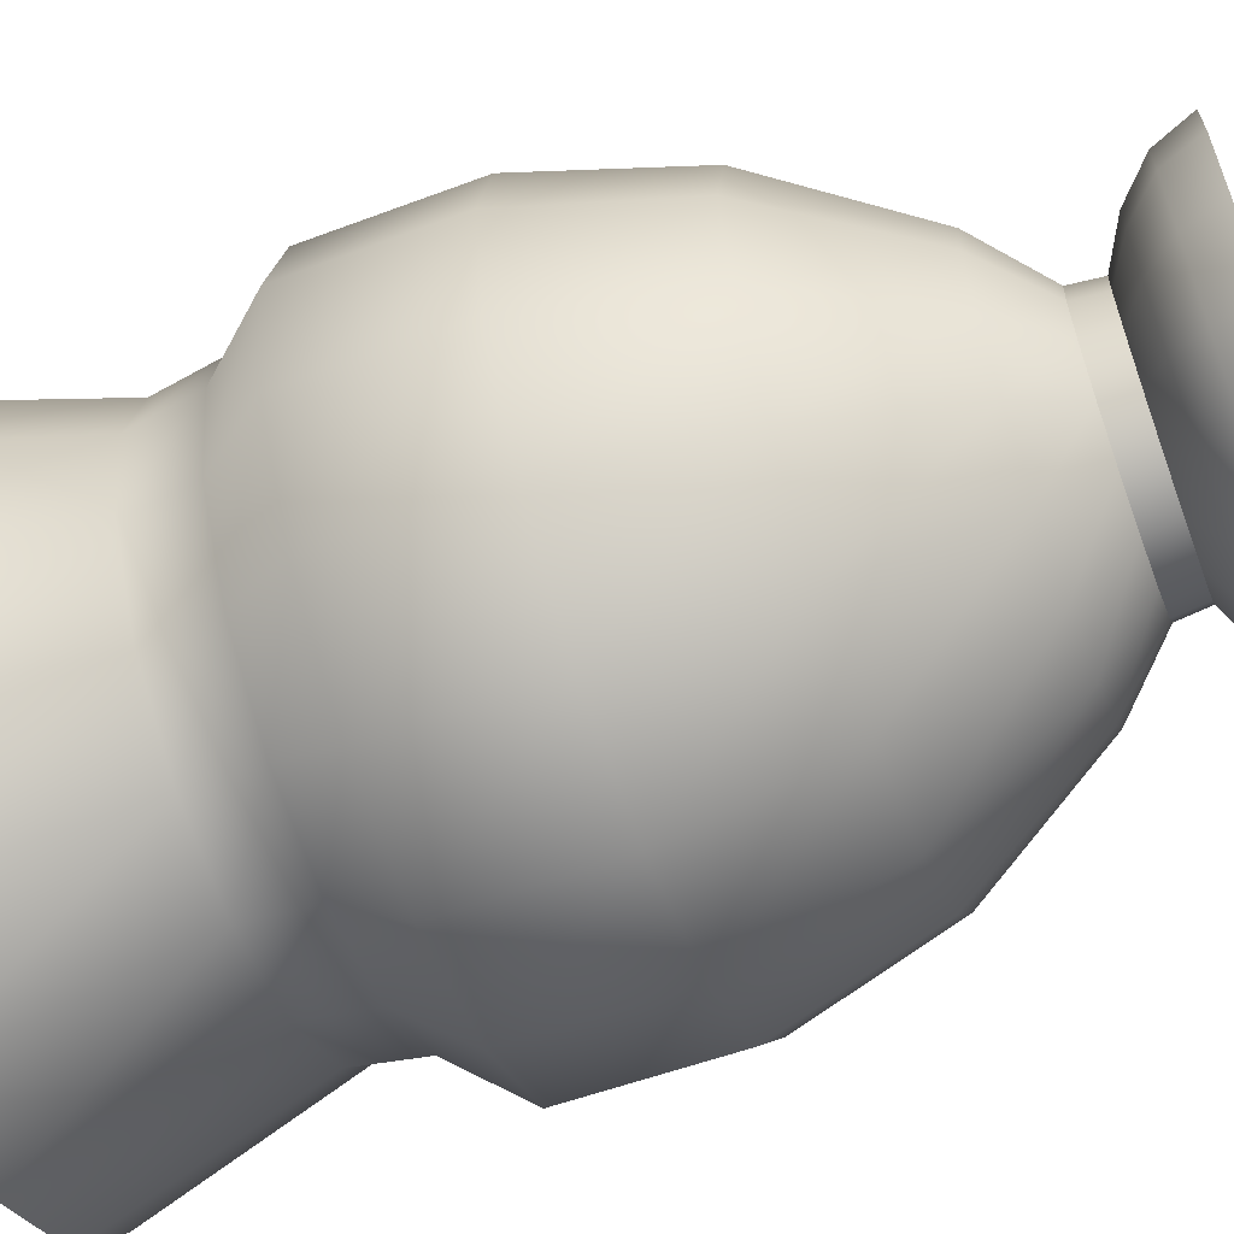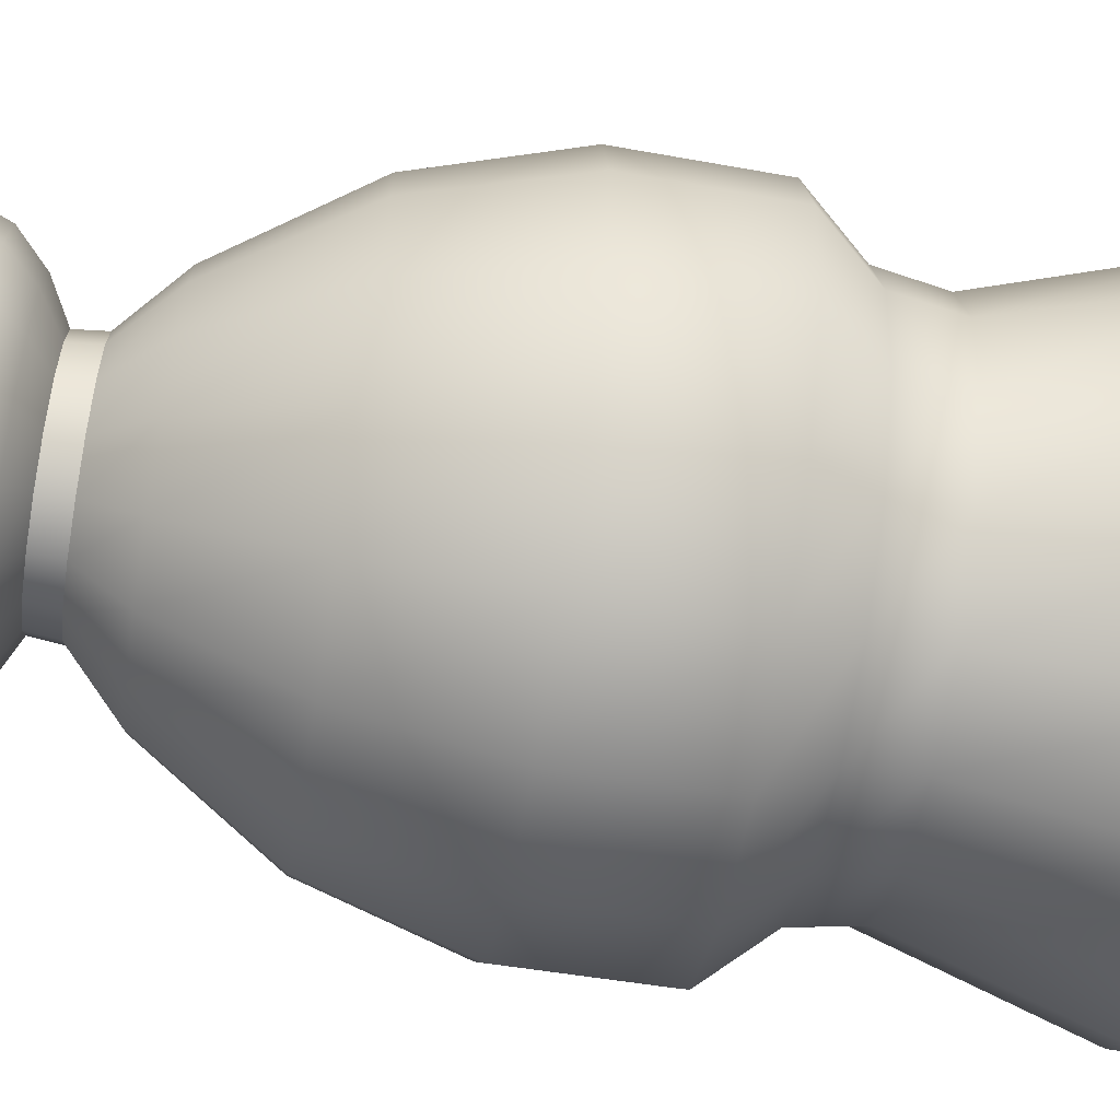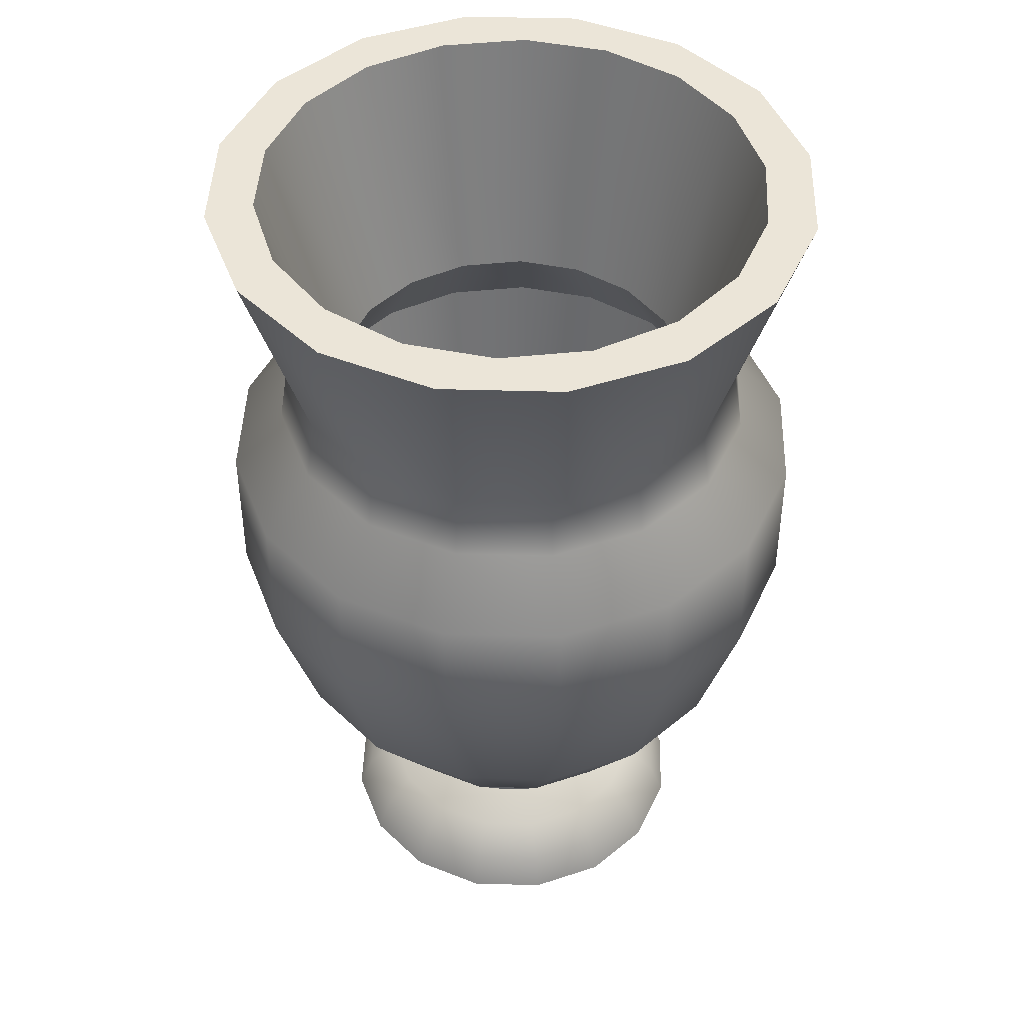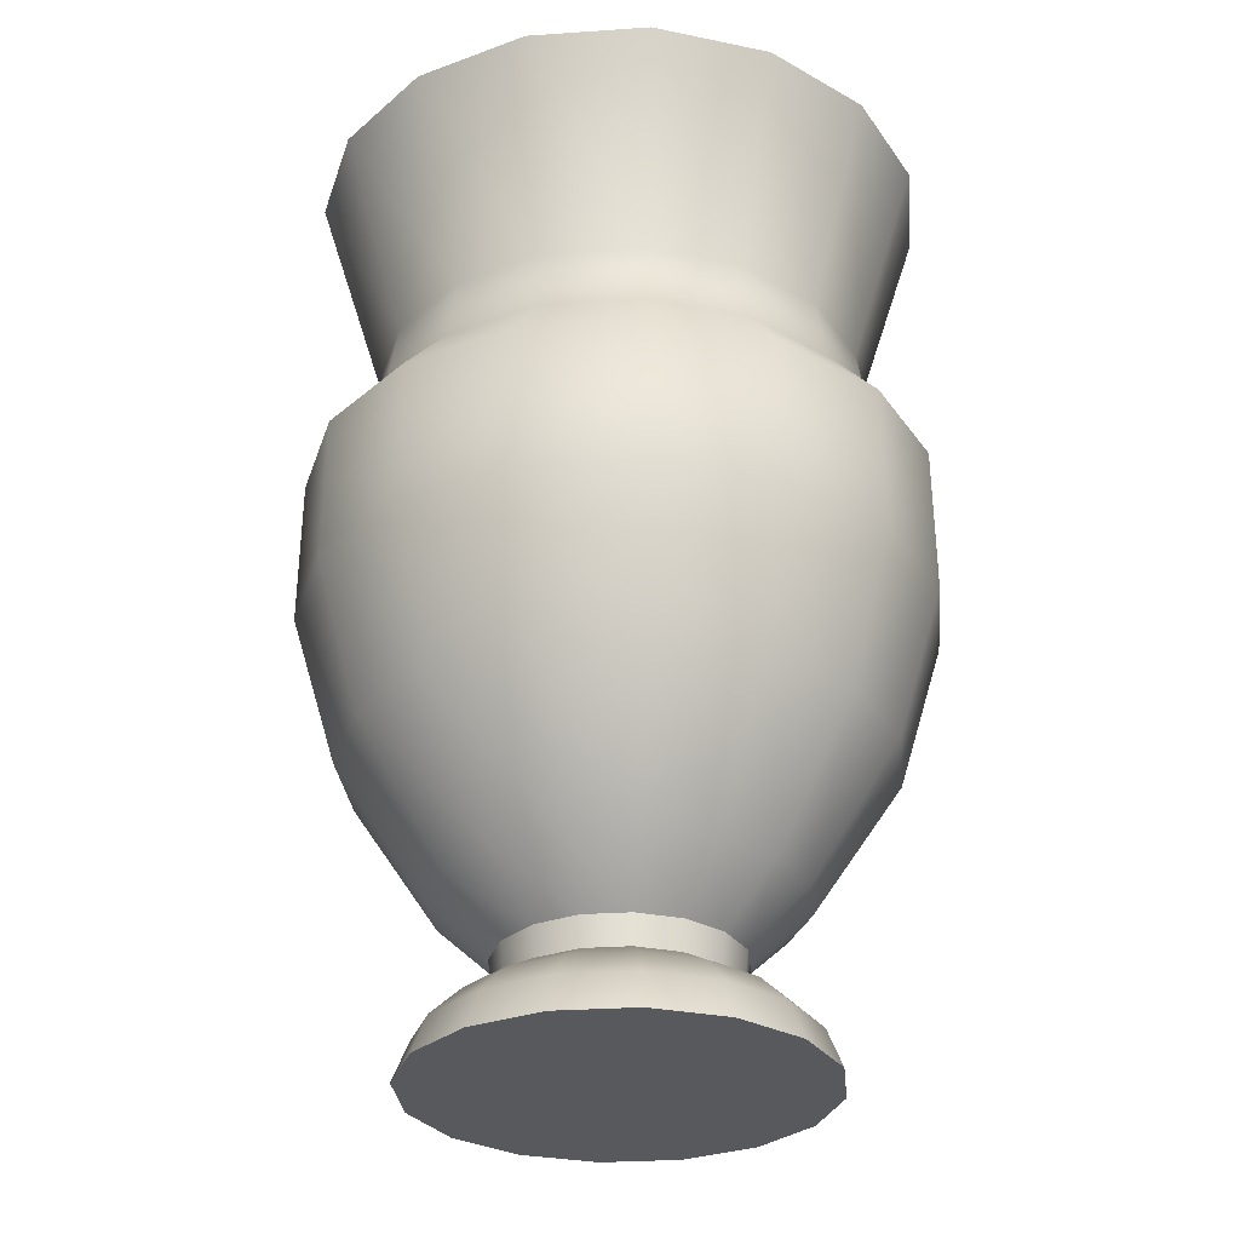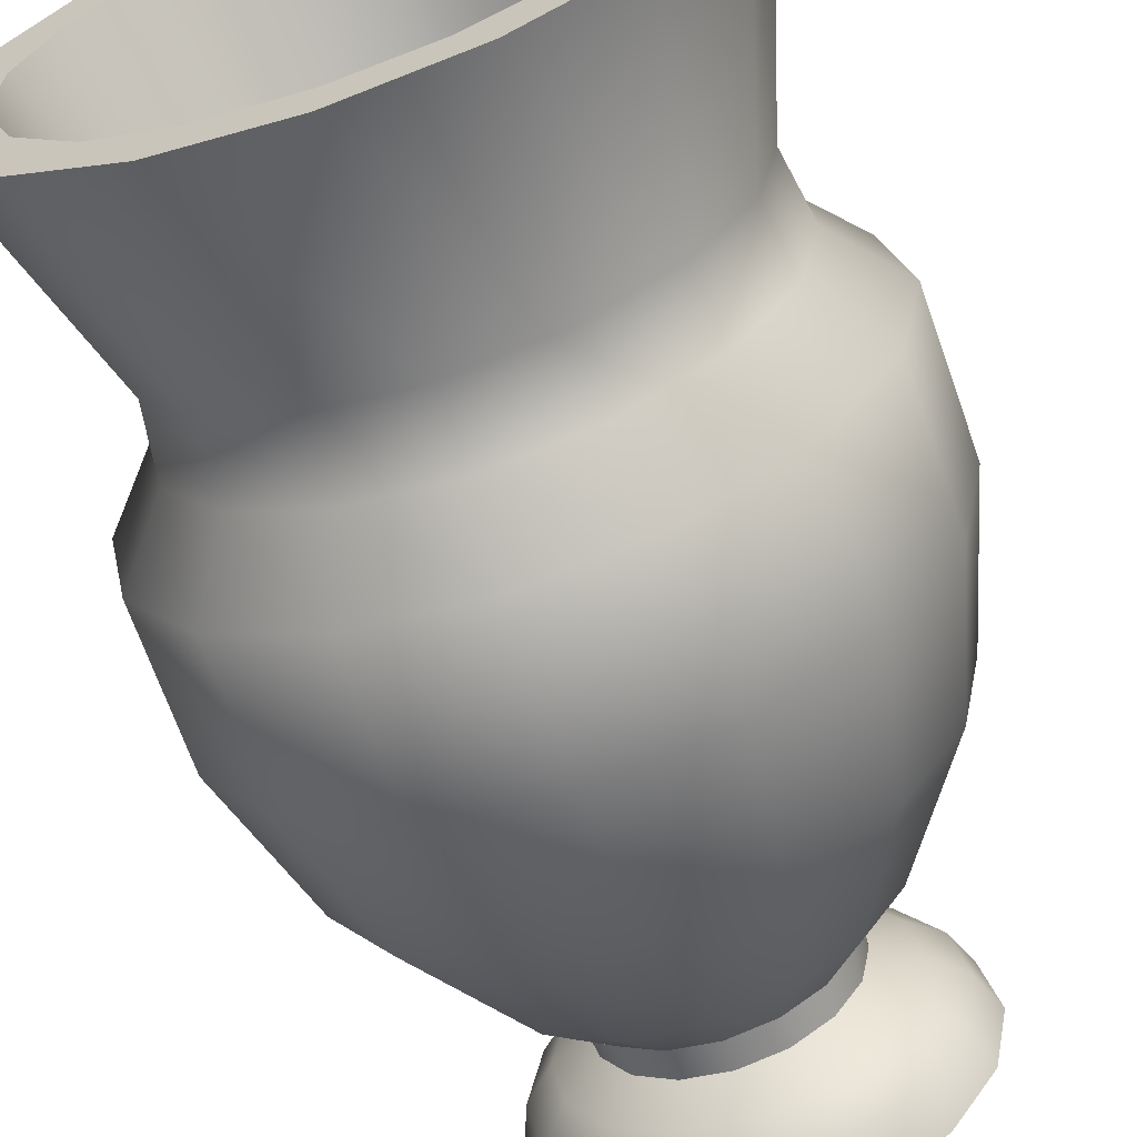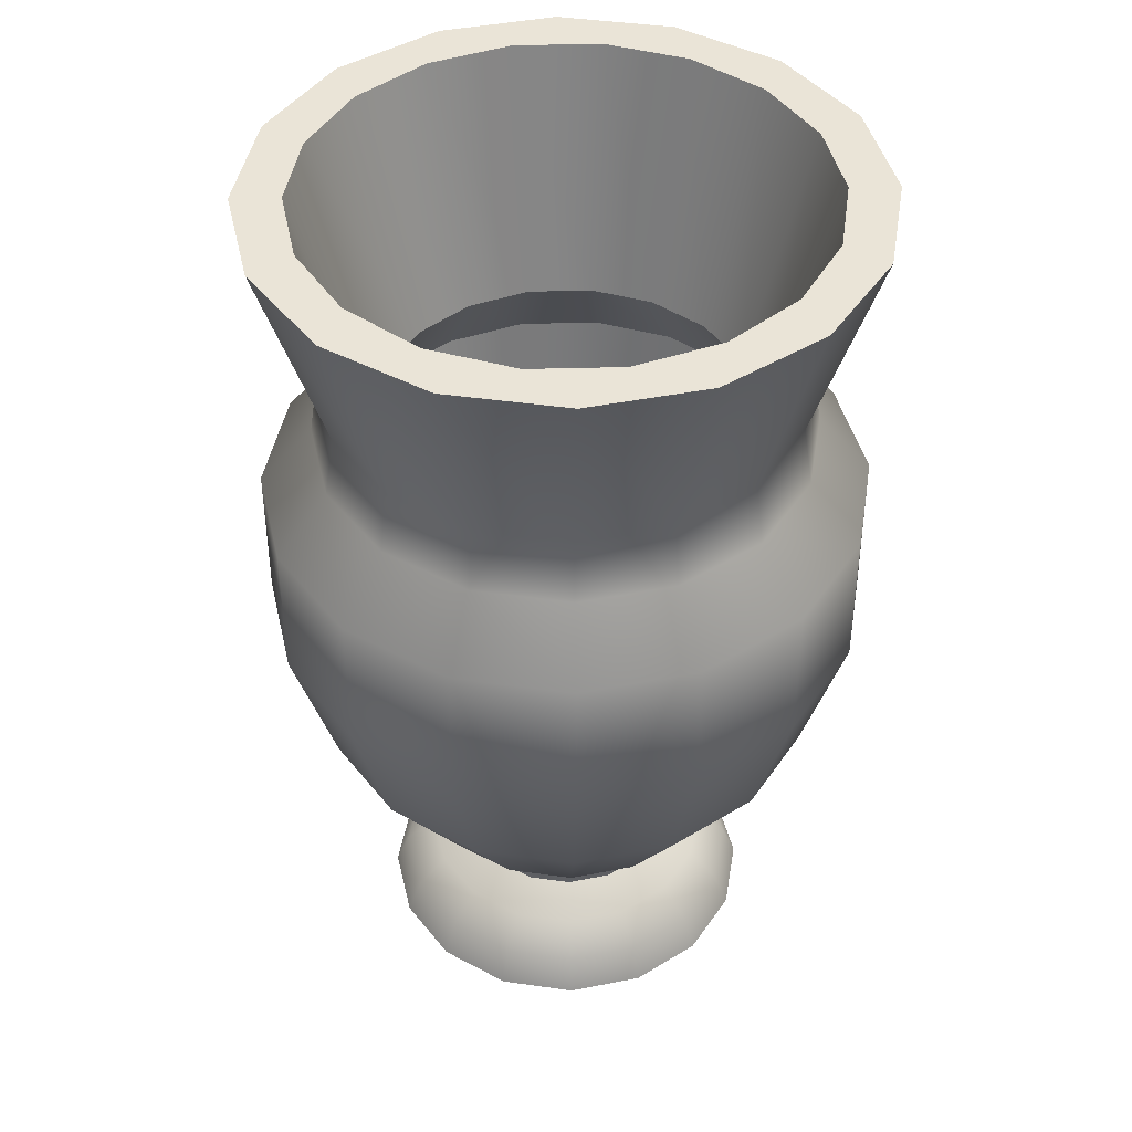
<metadata>
{"format":"obj","ext":"obj","renderer":"f3d","projection":"perspective","resolution":1024,"background":"white","views":[{"elev":-61.6,"azim":-69.8,"up":"+Z"},{"elev":-63.1,"azim":80.4,"up":"+Z"},{"elev":46.0,"azim":-76.9,"up":"+Y"},{"elev":-29.7,"azim":-118.0,"up":"+Y"},{"elev":-64.9,"azim":-161.0,"up":"+Z"},{"elev":43.6,"azim":-91.8,"up":"+Y"}]}
</metadata>
<code>
v 0 132 0
v 0 132 104
f 1 2 3
v 35.57 132 97.73
f 1 3 4
v 66.85 132 79.67
f 1 4 5
v 90.07 132 52
f 1 5 6
v 102.4 132 18.06
f 1 6 7
v 102.4 132 -18.06
f 1 7 8
v 90.07 132 -52
f 1 8 9
v 66.85 132 -79.67
f 1 9 10
v 35.57 132 -97.73
f 1 10 11
v 3.36e-13 132 -104
f 1 11 12
v -35.57 132 -97.73
f 1 12 13
v -66.85 132 -79.67
f 1 13 14
v -90.07 132 -52
f 1 14 15
v -102.4 132 -18.06
f 1 15 16
v -102.4 132 18.06
f 1 16 17
v -90.07 132 52
f 1 17 18
v -66.85 132 79.67
f 1 18 19
v -35.57 132 97.73
f 1 19 2
v 0 411 159
f 20 2 19 37
v 54.38 411 149.4
f 21 3 2 20
v 102.2 411 121.8
f 22 4 3 21
v 137.7 411 79.5
f 23 5 4 22
v 156.6 411 27.61
f 24 6 5 23
v 156.6 411 -27.61
f 25 7 6 24
v 137.7 411 -79.5
f 26 8 7 25
v 102.2 411 -121.8
f 27 9 8 26
v 54.38 411 -149.4
f 28 10 9 27
v 5.137e-13 411 -159
f 29 11 10 28
v -54.38 411 -149.4
f 30 12 11 29
v -102.2 411 -121.8
f 31 13 12 30
v -137.7 411 -79.5
f 32 14 13 31
v -156.6 411 -27.61
f 33 15 14 32
v -156.6 411 27.61
f 34 16 15 33
v -137.7 411 79.5
f 35 17 16 34
v -102.2 411 121.8
f 36 18 17 35
v -54.38 411 149.4
f 37 19 18 36
v 0 463 128
f 38 20 37 55
v 43.78 463 120.3
f 39 21 20 38
v 82.28 463 98.05
f 40 22 21 39
v 110.9 463 64
f 41 23 22 40
v 126.1 463 22.23
f 42 24 23 41
v 126.1 463 -22.23
f 43 25 24 42
v 110.9 463 -64
f 44 26 25 43
v 82.28 463 -98.05
f 45 27 26 44
v 43.78 463 -120.3
f 46 28 27 45
v 4.136e-13 463 -128
f 47 29 28 46
v -43.78 463 -120.3
f 48 30 29 47
v -82.28 463 -98.05
f 49 31 30 48
v -110.9 463 -64
f 50 32 31 49
v -126.1 463 -22.23
f 51 33 32 50
v -126.1 463 22.23
f 52 34 33 51
v -110.9 463 64
f 53 35 34 52
v -82.28 463 98.05
f 54 36 35 53
v -43.78 463 120.3
f 55 37 36 54
v 0 633 174
f 56 38 55 73
v 59.51 633 163.5
f 57 39 38 56
v 111.8 633 133.3
f 58 40 39 57
v 150.7 633 87
f 59 41 40 58
v 171.4 633 30.21
f 60 42 41 59
v 171.4 633 -30.21
f 61 43 42 60
v 150.7 633 -87
f 62 44 43 61
v 111.8 633 -133.3
f 63 45 44 62
v 59.51 633 -163.5
f 64 46 45 63
v 5.622e-13 633 -174
f 65 47 46 64
v -59.51 633 -163.5
f 66 48 47 65
v -111.8 633 -133.3
f 67 49 48 66
v -150.7 633 -87
f 68 50 49 67
v -171.4 633 -30.21
f 69 51 50 68
v -171.4 633 30.21
f 70 52 51 69
v -150.7 633 87
f 71 53 52 70
v -111.8 633 133.3
f 72 54 53 71
v -59.51 633 163.5
f 73 55 54 72
v 0 633 207
f 74 75 57 56
v 79.22 633 191.2
f 75 76 58 57
v 146.4 633 146.4
f 76 77 59 58
v 191.2 633 79.22
f 77 78 60 59
v 207 633 3.344e-13
f 78 79 62 61
f 78 61 60
v 191.2 633 -79.22
f 79 80 63 62
v 146.4 633 -146.4
f 80 81 64 63
v 79.22 633 -191.2
f 81 82 65 64
v 6.688e-13 633 -207
f 82 83 66 65
v -79.22 633 -191.2
f 83 84 67 66
v -146.4 633 -146.4
f 84 85 68 67
v -191.2 633 -79.22
f 85 86 69 68
v -207 633 -9.573e-13
f 86 87 71 70
f 86 70 69
v -191.2 633 79.22
f 87 88 72 71
v -146.4 633 146.4
f 88 89 73 72
v -79.22 633 191.2
f 89 74 56 73
v 0 491 163
f 90 74 89 105
v 62.38 491 150.6
f 91 75 74 90
v 115.3 491 115.3
f 92 76 75 91
v 150.6 491 62.38
f 93 77 76 92
v 163 491 2.633e-13
f 94 78 77 93
v 150.6 491 -62.38
f 95 79 78 94
v 115.3 491 -115.3
f 96 80 79 95
v 62.38 491 -150.6
f 97 81 80 96
v 5.267e-13 491 -163
f 98 82 81 97
v -62.38 491 -150.6
f 99 83 82 98
v -115.3 491 -115.3
f 100 84 83 99
v -150.6 491 -62.38
f 101 85 84 100
v -163 491 -7.538e-13
f 102 86 85 101
v -150.6 491 62.38
f 103 87 86 102
v -115.3 491 115.3
f 104 88 87 103
v -62.38 491 150.6
f 105 89 88 104
v 0 447 170
f 106 90 105 121
v 65.06 447 157.1
f 107 91 90 106
v 120.2 447 120.2
f 108 92 91 107
v 157.1 447 65.06
f 109 93 92 108
v 170 447 2.746e-13
f 110 94 93 109
v 157.1 447 -65.06
f 111 95 94 110
v 120.2 447 -120.2
f 112 96 95 111
v 65.06 447 -157.1
f 113 97 96 112
v 5.493e-13 447 -170
f 114 98 97 113
v -65.06 447 -157.1
f 115 99 98 114
v -120.2 447 -120.2
f 116 100 99 115
v -157.1 447 -65.06
f 117 101 100 116
v -170 447 -7.862e-13
f 118 102 101 117
v -157.1 447 65.06
f 119 103 102 118
v -120.2 447 120.2
f 120 104 103 119
v -65.06 447 157.1
f 121 105 104 120
v 0 405 207
f 122 106 121 137
v 79.22 405 191.2
f 123 107 106 122
v 146.4 405 146.4
f 124 108 107 123
v 191.2 405 79.22
f 125 109 108 124
v 207 405 3.344e-13
f 126 110 109 125
v 191.2 405 -79.22
f 127 111 110 126
v 146.4 405 -146.4
f 128 112 111 127
v 79.22 405 -191.2
f 129 113 112 128
v 6.688e-13 405 -207
f 130 114 113 129
v -79.22 405 -191.2
f 131 115 114 130
v -146.4 405 -146.4
f 132 116 115 131
v -191.2 405 -79.22
f 133 117 116 132
v -207 405 -9.573e-13
f 134 118 117 133
v -191.2 405 79.22
f 135 119 118 134
v -146.4 405 146.4
f 136 120 119 135
v -79.22 405 191.2
f 137 121 120 136
v 0 305 208
f 138 122 137 153
v 79.6 305 192.2
f 139 123 122 138
v 147.1 305 147.1
f 140 124 123 139
v 192.2 305 79.6
f 141 125 124 140
v 208 305 3.36e-13
f 142 126 125 141
v 192.2 305 -79.6
f 143 127 126 142
v 147.1 305 -147.1
f 144 128 127 143
v 79.6 305 -192.2
f 145 129 128 144
v 6.721e-13 305 -208
f 146 130 129 145
v -79.6 305 -192.2
f 147 131 130 146
v -147.1 305 -147.1
f 148 132 131 147
v -192.2 305 -79.6
f 149 133 132 148
v -208 305 -9.619e-13
f 150 134 133 149
v -192.2 305 79.6
f 151 135 134 150
v -147.1 305 147.1
f 152 136 135 151
v -79.6 305 192.2
f 153 137 136 152
v 0 205 178
f 154 138 153 169
v 68.12 205 164.5
f 155 139 138 154
v 125.9 205 125.9
f 156 140 139 155
v 164.5 205 68.12
f 157 141 140 156
v 178 205 2.876e-13
f 158 142 141 157
v 164.5 205 -68.12
f 159 143 142 158
v 125.9 205 -125.9
f 160 144 143 159
v 68.12 205 -164.5
f 161 145 144 160
v 5.751e-13 205 -178
f 162 146 145 161
v -68.12 205 -164.5
f 163 147 146 162
v -125.9 205 -125.9
f 164 148 147 163
v -164.5 205 -68.12
f 165 149 148 164
v -178 205 -8.232e-13
f 166 150 149 165
v -164.5 205 68.12
f 167 151 150 166
v -125.9 205 125.9
f 168 152 151 167
v -68.12 205 164.5
f 169 153 152 168
v 0 115 118
f 170 154 169 185
v 45.16 115 109
f 171 155 154 170
v 83.44 115 83.44
f 172 156 155 171
v 109 115 45.16
f 173 157 156 172
v 118 115 1.906e-13
f 174 158 157 173
v 109 115 -45.16
f 175 159 158 174
v 83.44 115 -83.44
f 176 160 159 175
v 45.16 115 -109
f 177 161 160 176
v 3.813e-13 115 -118
f 178 162 161 177
v -45.16 115 -109
f 179 163 162 178
v -83.44 115 -83.44
f 180 164 163 179
v -109 115 -45.16
f 181 165 164 180
v -118 115 -5.457e-13
f 182 166 165 181
v -109 115 45.16
f 183 167 166 182
v -83.44 115 83.44
f 184 168 167 183
v -45.16 115 109
f 185 169 168 184
v 0 79 79
f 186 170 185 201
v 30.23 79 72.99
f 187 171 170 186
v 55.86 79 55.86
f 188 172 171 187
v 72.99 79 30.23
f 189 173 172 188
v 79 79 1.276e-13
f 190 174 173 189
v 72.99 79 -30.23
f 191 175 174 190
v 55.86 79 -55.86
f 192 176 175 191
v 30.23 79 -72.99
f 193 177 176 192
v 2.553e-13 79 -79
f 194 178 177 193
v -30.23 79 -72.99
f 195 179 178 194
v -55.86 79 -55.86
f 196 180 179 195
v -72.99 79 -30.23
f 197 181 180 196
v -79 79 -3.653e-13
f 198 182 181 197
v -72.99 79 30.23
f 199 183 182 198
v -55.86 79 55.86
f 200 184 183 199
v -30.23 79 72.99
f 201 185 184 200
v 0 59 77
f 202 186 201 217
v 29.47 59 71.14
f 203 187 186 202
v 54.45 59 54.45
f 204 188 187 203
v 71.14 59 29.47
f 205 189 188 204
v 77 59 1.244e-13
f 206 190 189 205
v 71.14 59 -29.47
f 207 191 190 206
v 54.45 59 -54.45
f 208 192 191 207
v 29.47 59 -71.14
f 209 193 192 208
v 2.488e-13 59 -77
f 210 194 193 209
v -29.47 59 -71.14
f 211 195 194 210
v -54.45 59 -54.45
f 212 196 195 211
v -71.14 59 -29.47
f 213 197 196 212
v -77 59 -3.561e-13
f 214 198 197 213
v -71.14 59 29.47
f 215 199 198 214
v -54.45 59 54.45
f 216 200 199 215
v -29.47 59 71.14
f 217 201 200 216
v 0 45 103
f 218 202 217 233
v 39.42 45 95.16
f 219 203 202 218
v 72.83 45 72.83
f 220 204 203 219
v 95.16 45 39.42
f 221 205 204 220
v 103 45 1.664e-13
f 222 206 205 221
v 95.16 45 -39.42
f 223 207 206 222
v 72.83 45 -72.83
f 224 208 207 223
v 39.42 45 -95.16
f 225 209 208 224
v 3.328e-13 45 -103
f 226 210 209 225
v -39.42 45 -95.16
f 227 211 210 226
v -72.83 45 -72.83
f 228 212 211 227
v -95.16 45 -39.42
f 229 213 212 228
v -103 45 -4.763e-13
f 230 214 213 229
v -95.16 45 39.42
f 231 215 214 230
v -72.83 45 72.83
f 232 216 215 231
v -39.42 45 95.16
f 233 217 216 232
v 0 25 124
f 234 218 233 249
v 47.45 25 114.6
f 235 219 218 234
v 87.68 25 87.68
f 236 220 219 235
v 114.6 25 47.45
f 237 221 220 236
v 124 25 2.003e-13
f 238 222 221 237
v 114.6 25 -47.45
f 239 223 222 238
v 87.68 25 -87.68
f 240 224 223 239
v 47.45 25 -114.6
f 241 225 224 240
v 4.007e-13 25 -124
f 242 226 225 241
v -47.45 25 -114.6
f 243 227 226 242
v -87.68 25 -87.68
f 244 228 227 243
v -114.6 25 -47.45
f 245 229 228 244
v -124 25 -5.734e-13
f 246 230 229 245
v -114.6 25 47.45
f 247 231 230 246
v -87.68 25 87.68
f 248 232 231 247
v -47.45 25 114.6
f 249 233 232 248
v 0 0 134
f 250 234 249 265
v 51.28 0 123.8
f 251 235 234 250
v 94.75 0 94.75
f 252 236 235 251
v 123.8 0 51.28
f 253 237 236 252
v 134 0 2.165e-13
f 254 238 237 253
v 123.8 0 -51.28
f 255 239 238 254
v 94.75 0 -94.75
f 256 240 239 255
v 51.28 0 -123.8
f 257 241 240 256
v 4.33e-13 0 -134
f 258 242 241 257
v -51.28 0 -123.8
f 259 243 242 258
v -94.75 0 -94.75
f 260 244 243 259
v -123.8 0 -51.28
f 261 245 244 260
v -134 0 -6.197e-13
f 262 246 245 261
v -123.8 0 51.28
f 263 247 246 262
v -94.75 0 94.75
f 264 248 247 263
v -51.28 0 123.8
f 265 249 248 264
v 0 0 0
f 266 250 265
f 266 251 250
f 266 252 251
f 266 253 252
f 266 254 253
f 266 255 254
f 266 256 255
f 266 257 256
f 266 258 257
f 266 259 258
f 266 260 259
f 266 261 260
f 266 262 261
f 266 263 262
f 266 264 263
f 266 265 264

</code>
